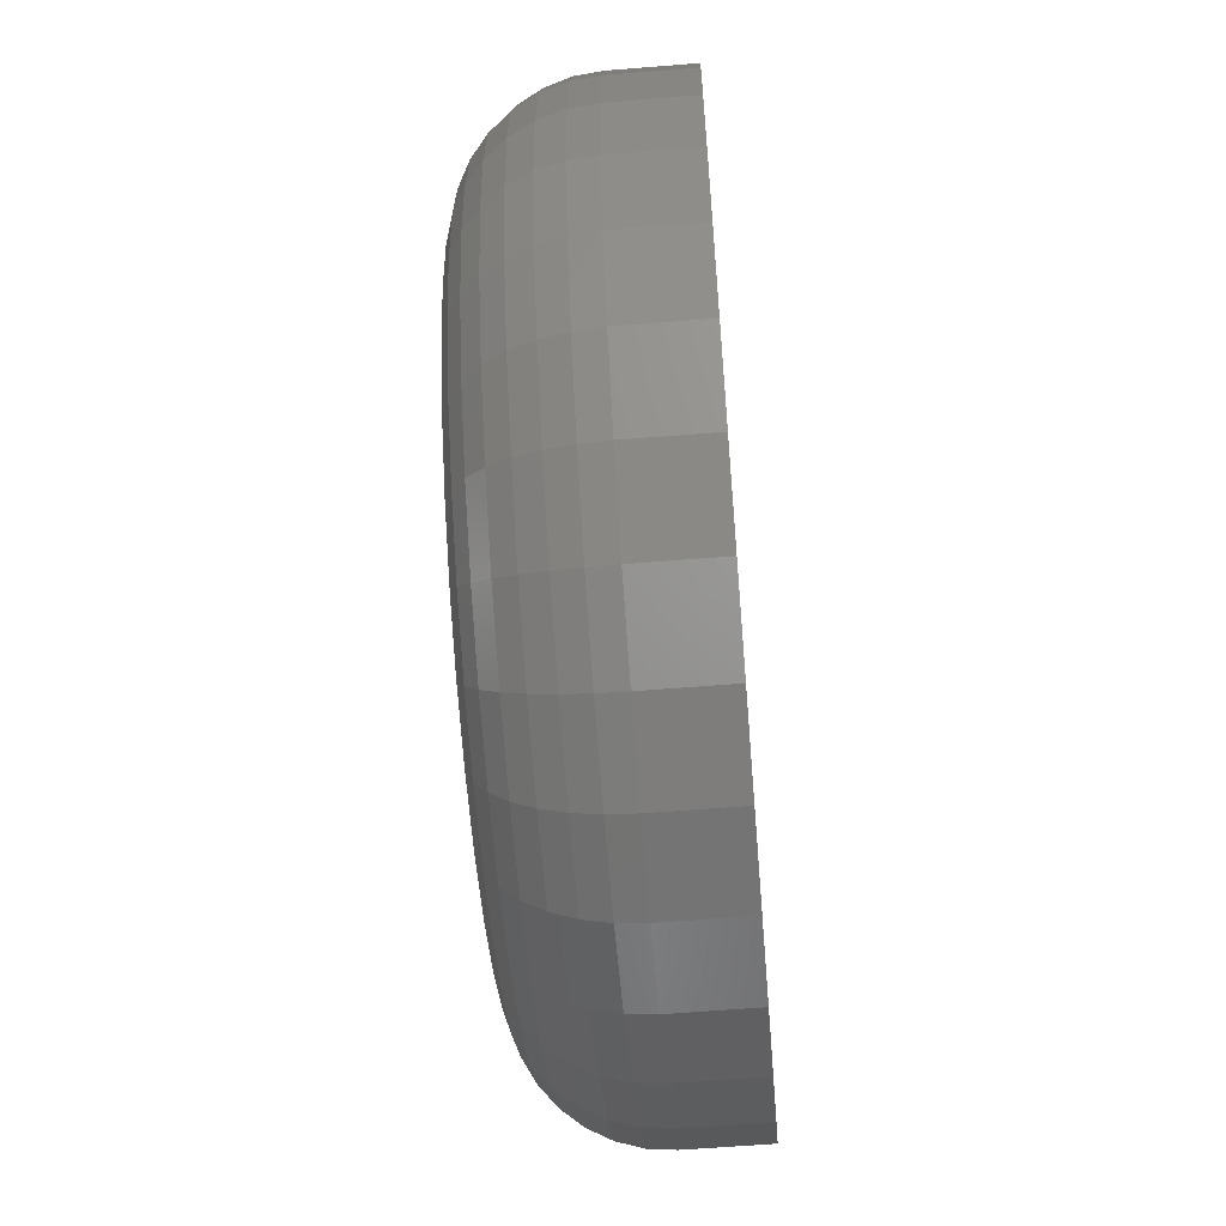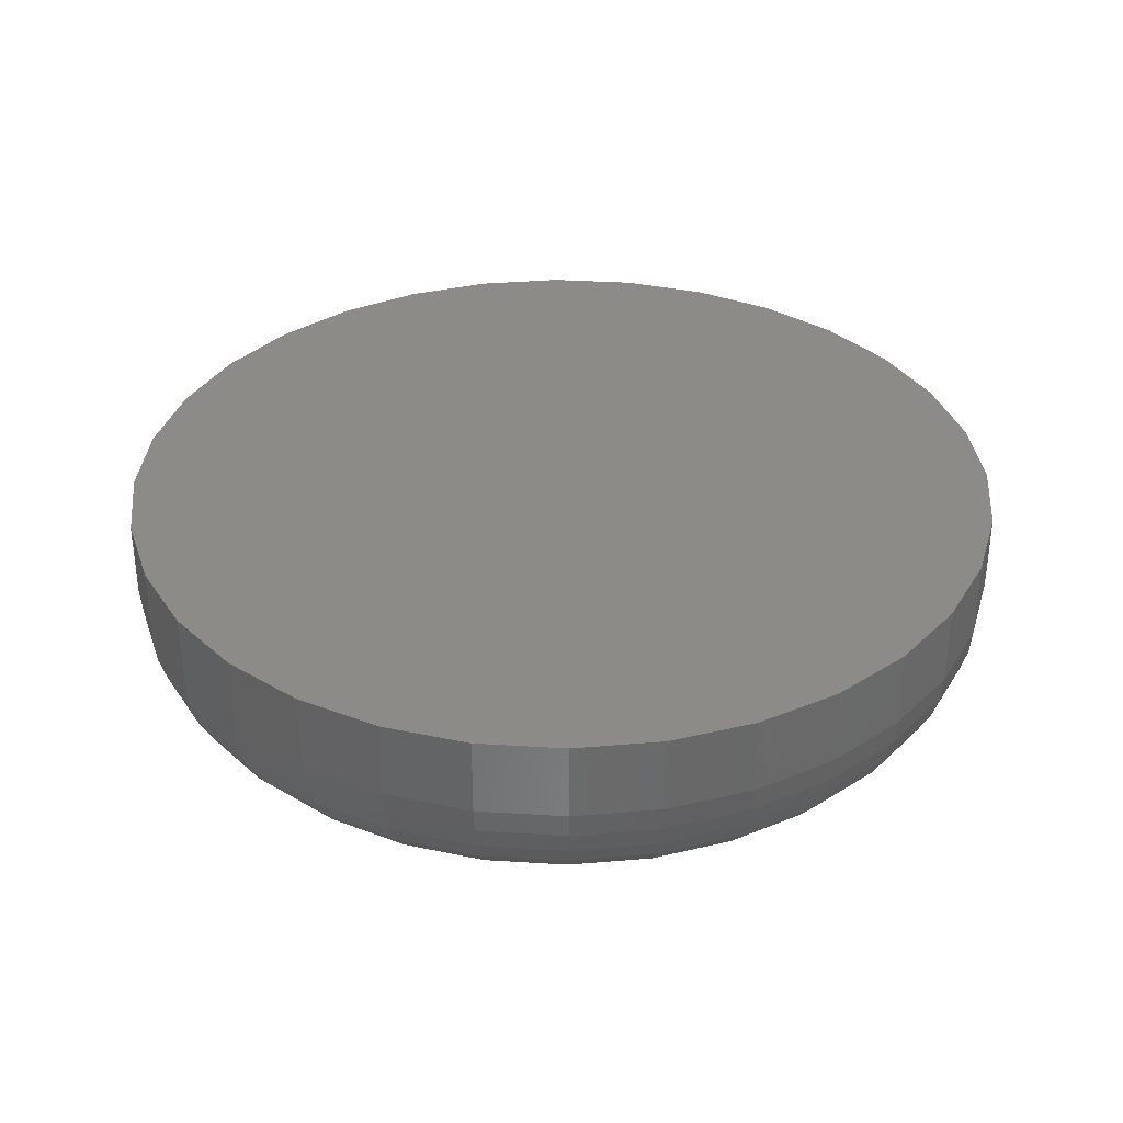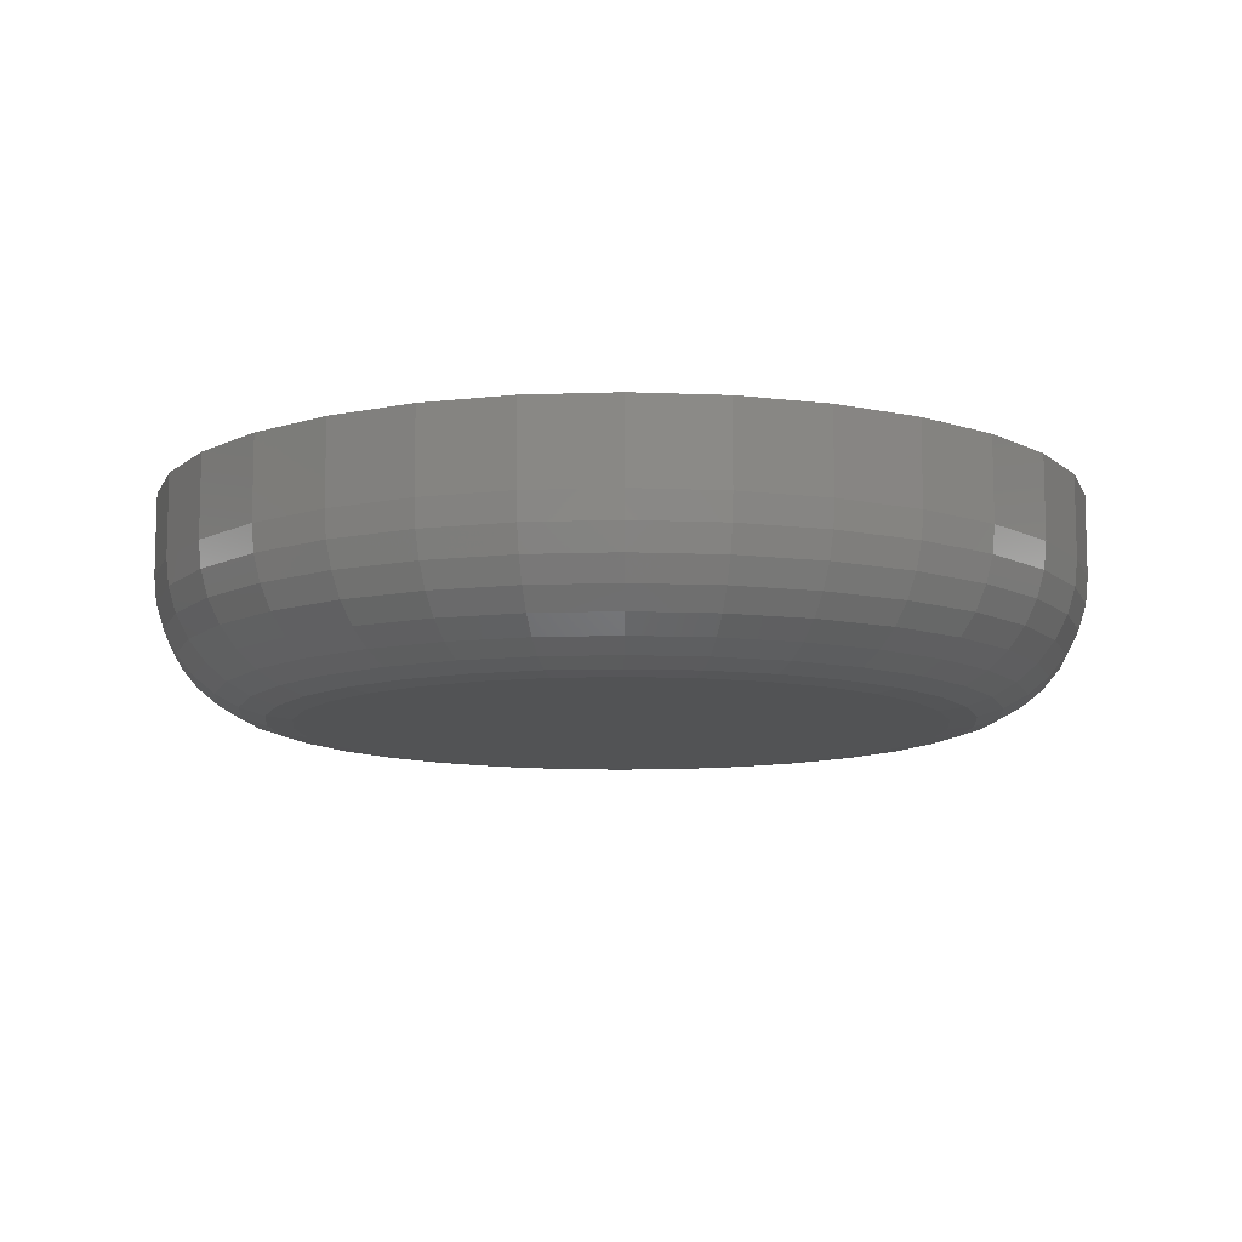
<metadata>
{"format":"stl","ext":"stl","renderer":"f3d","projection":"perspective","resolution":1024,"background":"white","views":[{"elev":-60.4,"azim":-85.3,"up":"+Y"},{"elev":34.5,"azim":21.6,"up":"+Z"},{"elev":-10.4,"azim":157.1,"up":"+Z"}]}
</metadata>
<code>
# stl→obj: 320 verts, 636 faces
v 0.006661 0.1863 0
v 0.04302 0.1828 0
v -0.02969 0.1828 0
v -0.06465 0.1722 0
v 0.07797 0.1722 0
v 0.04302 -0.1828 0
v -0.02969 -0.1828 0
v 0.07797 -0.1722 0
v 0.006661 -0.1863 0
v -0.06465 -0.1722 0
v -0.09687 -0.1549 0
v 0.1102 -0.1549 0
v -0.1251 -0.1318 0
v 0.1384 -0.1318 0
v -0.1483 -0.1035 0
v 0.1616 -0.1035 0
v -0.1655 -0.07131 0
v 0.1788 -0.07131 0
v -0.1761 -0.03635 0
v 0.1894 -0.03635 0
v -0.1797 -7.677e-17 0
v 0.193 -6.247e-17 0
v -0.1761 0.03635 0
v 0.1894 0.03635 0
v -0.1655 0.07131 0
v 0.1788 0.07131 0
v -0.1483 0.1035 0
v 0.1616 0.1035 0
v -0.1251 0.1318 0
v 0.1384 0.1318 0
v -0.09687 0.1549 0
v 0.1102 0.1549 0
v 0.2711 -2.997e-16 0.07812
v 0.2711 0 0.125
v 0.2661 -0.0516 0.07812
v 0.2661 -0.0516 0.125
v 0.251 -0.1012 0.07812
v 0.251 -0.1012 0.125
v 0.2266 -0.1469 0.07812
v 0.2266 -0.1469 0.125
v 0.1937 -0.187 0.07812
v 0.1937 -0.187 0.125
v 0.1536 -0.2199 0.07812
v 0.1536 -0.2199 0.125
v 0.1079 -0.2443 0.07812
v 0.1079 -0.2443 0.125
v 0.05826 -0.2594 0.07812
v 0.05826 -0.2594 0.125
v 0.006661 -0.2645 0.07812
v 0.006661 -0.2645 0.125
v -0.04494 -0.2594 0.07812
v -0.04494 -0.2594 0.125
v -0.09455 -0.2443 0.07812
v -0.09455 -0.2443 0.125
v -0.1403 -0.2199 0.07812
v -0.1403 -0.2199 0.125
v -0.1803 -0.187 0.07812
v -0.1803 -0.187 0.125
v -0.2132 -0.1469 0.07812
v -0.2132 -0.1469 0.125
v -0.2377 -0.1012 0.07812
v -0.2377 -0.1012 0.125
v -0.2527 -0.0516 0.07812
v -0.2527 -0.0516 0.125
v -0.2578 3.239e-17 0.07812
v -0.2578 3.239e-17 0.125
v -0.2527 0.0516 0.07812
v -0.2527 0.0516 0.125
v -0.2377 0.1012 0.07812
v -0.2377 0.1012 0.125
v -0.2132 0.1469 0.07812
v -0.2132 0.1469 0.125
v -0.1803 0.187 0.07812
v -0.1803 0.187 0.125
v -0.1403 0.2199 0.07812
v -0.1403 0.2199 0.125
v -0.09455 0.2443 0.07812
v -0.09455 0.2443 0.125
v -0.04494 0.2594 0.07812
v -0.04494 0.2594 0.125
v 0.006661 0.2645 0.07812
v 0.006661 0.2645 0.125
v 0.05826 0.2594 0.07812
v 0.05826 0.2594 0.125
v 0.1079 0.2443 0.07812
v 0.1079 0.2443 0.125
v 0.1536 0.2199 0.07812
v 0.1536 0.2199 0.125
v 0.1937 0.187 0.07812
v 0.1937 0.187 0.125
v 0.2266 0.1469 0.07812
v 0.2266 0.1469 0.125
v 0.251 0.1012 0.07812
v 0.251 0.1012 0.125
v 0.2661 0.0516 0.07812
v 0.2661 0.0516 0.125
v -0.2563 -8.327e-17 0.06288
v -0.2513 0.0513 0.06288
v -0.2519 -8.327e-17 0.04823
v -0.2469 0.05044 0.04823
v -0.2446 -9.714e-17 0.03472
v -0.2398 0.04903 0.03472
v -0.2349 -8.327e-17 0.02288
v -0.2303 0.04713 0.02288
v -0.2231 -6.939e-17 0.01317
v -0.2187 0.04482 0.01317
v -0.2096 -8.327e-17 0.005947
v -0.2054 0.04219 0.005947
v -0.1949 -6.939e-17 0.001501
v -0.1911 0.03933 0.001501
v 0.2646 0.0513 0.06288
v 0.2696 -2.776e-17 0.06288
v 0.2602 0.05044 0.04823
v 0.2652 -4.163e-17 0.04823
v 0.2531 0.04903 0.03472
v 0.258 -2.776e-17 0.03472
v 0.2436 0.04713 0.02288
v 0.2483 -4.163e-17 0.02288
v 0.232 0.04482 0.01317
v 0.2364 -4.163e-17 0.01317
v 0.2188 0.04219 0.005947
v 0.2229 -4.163e-17 0.005947
v 0.2044 0.03933 0.001501
v 0.2083 -2.776e-17 0.001501
v 0.2496 0.1006 0.06288
v 0.2455 0.09893 0.04823
v 0.2388 0.09617 0.03472
v 0.2299 0.09245 0.02288
v 0.2189 0.08792 0.01317
v 0.2064 0.08275 0.005947
v 0.1929 0.07715 0.001501
v 0.2253 0.1461 0.06288
v 0.2216 0.1436 0.04823
v 0.2156 0.1396 0.03472
v 0.2075 0.1342 0.02288
v 0.1977 0.1276 0.01317
v 0.1865 0.1201 0.005947
v 0.1743 0.112 0.001501
v 0.1926 0.1859 0.06288
v 0.1895 0.1828 0.04823
v 0.1844 0.1777 0.03472
v 0.1775 0.1708 0.02288
v 0.1691 0.1625 0.01317
v 0.1596 0.1529 0.005947
v 0.1492 0.1425 0.001501
v 0.1528 0.2187 0.06288
v 0.1503 0.215 0.04823
v 0.1463 0.209 0.03472
v 0.1409 0.2009 0.02288
v 0.1343 0.191 0.01317
v 0.1268 0.1798 0.005947
v 0.1187 0.1676 0.001501
v 0.1073 0.243 0.06288
v 0.1056 0.2388 0.04823
v 0.1028 0.2322 0.03472
v 0.09911 0.2232 0.02288
v 0.09458 0.2123 0.01317
v 0.08941 0.1998 0.005947
v 0.08381 0.1862 0.001501
v 0.05796 0.2579 0.06288
v 0.0571 0.2536 0.04823
v 0.05569 0.2465 0.03472
v 0.05379 0.2369 0.02288
v 0.05148 0.2253 0.01317
v 0.04885 0.2121 0.005947
v 0.04599 0.1977 0.001501
v 0.006661 0.263 0.06288
v 0.006661 0.2585 0.04823
v 0.006661 0.2513 0.03472
v 0.006661 0.2416 0.02288
v 0.006661 0.2298 0.01317
v 0.006661 0.2162 0.005947
v 0.006661 0.2016 0.001501
v -0.04464 0.2579 0.06288
v -0.04377 0.2536 0.04823
v -0.04237 0.2465 0.03472
v -0.04047 0.2369 0.02288
v -0.03816 0.2253 0.01317
v -0.03553 0.2121 0.005947
v -0.03267 0.1977 0.001501
v -0.09397 0.243 0.06288
v -0.09227 0.2388 0.04823
v -0.08951 0.2322 0.03472
v -0.08579 0.2232 0.02288
v -0.08126 0.2123 0.01317
v -0.07609 0.1998 0.005947
v -0.07048 0.1862 0.001501
v -0.1394 0.2187 0.06288
v -0.137 0.215 0.04823
v -0.133 0.209 0.03472
v -0.1276 0.2009 0.02288
v -0.121 0.191 0.01317
v -0.1135 0.1798 0.005947
v -0.1053 0.1676 0.001501
v -0.1793 0.1859 0.06288
v -0.1761 0.1828 0.04823
v -0.171 0.1777 0.03472
v -0.1642 0.1708 0.02288
v -0.1558 0.1625 0.01317
v -0.1462 0.1529 0.005947
v -0.1359 0.1425 0.001501
v -0.212 0.1461 0.06288
v -0.2083 0.1436 0.04823
v -0.2023 0.1396 0.03472
v -0.1942 0.1342 0.02288
v -0.1844 0.1276 0.01317
v -0.1731 0.1201 0.005947
v -0.161 0.112 0.001501
v -0.2363 0.1006 0.06288
v -0.2322 0.09893 0.04823
v -0.2255 0.09617 0.03472
v -0.2165 0.09245 0.02288
v -0.2056 0.08792 0.01317
v -0.1931 0.08275 0.005947
v -0.1796 0.07715 0.001501
v 0.2646 -0.0513 0.06288
v 0.2602 -0.05044 0.04823
v 0.2531 -0.04903 0.03472
v 0.2436 -0.04713 0.02288
v 0.232 -0.04482 0.01317
v 0.2188 -0.04219 0.005947
v 0.2044 -0.03933 0.001501
v -0.2513 -0.0513 0.06288
v -0.2469 -0.05044 0.04823
v -0.2398 -0.04903 0.03472
v -0.2303 -0.04713 0.02288
v -0.2187 -0.04482 0.01317
v -0.2054 -0.04219 0.005947
v -0.1911 -0.03933 0.001501
v -0.2363 -0.1006 0.06288
v -0.2322 -0.09893 0.04823
v -0.2255 -0.09617 0.03472
v -0.2165 -0.09245 0.02288
v -0.2056 -0.08792 0.01317
v -0.1931 -0.08275 0.005947
v -0.1796 -0.07715 0.001501
v -0.212 -0.1461 0.06288
v -0.2083 -0.1436 0.04823
v -0.2023 -0.1396 0.03472
v -0.1942 -0.1342 0.02288
v -0.1844 -0.1276 0.01317
v -0.1731 -0.1201 0.005947
v -0.161 -0.112 0.001501
v -0.1793 -0.1859 0.06288
v -0.1761 -0.1828 0.04823
v -0.171 -0.1777 0.03472
v -0.1642 -0.1708 0.02288
v -0.1558 -0.1625 0.01317
v -0.1462 -0.1529 0.005947
v -0.1359 -0.1425 0.001501
v -0.1394 -0.2187 0.06288
v -0.137 -0.215 0.04823
v -0.133 -0.209 0.03472
v -0.1276 -0.2009 0.02288
v -0.121 -0.191 0.01317
v -0.1135 -0.1798 0.005947
v -0.1053 -0.1676 0.001501
v -0.09397 -0.243 0.06288
v -0.09227 -0.2388 0.04823
v -0.08951 -0.2322 0.03472
v -0.08579 -0.2232 0.02288
v -0.08126 -0.2123 0.01317
v -0.07609 -0.1998 0.005947
v -0.07048 -0.1862 0.001501
v -0.04464 -0.2579 0.06288
v -0.04377 -0.2536 0.04823
v -0.04237 -0.2465 0.03472
v -0.04047 -0.2369 0.02288
v -0.03816 -0.2253 0.01317
v -0.03553 -0.2121 0.005947
v -0.03267 -0.1977 0.001501
v 0.006661 -0.263 0.06288
v 0.006661 -0.2585 0.04823
v 0.006661 -0.2513 0.03472
v 0.006661 -0.2416 0.02288
v 0.006661 -0.2298 0.01317
v 0.006661 -0.2162 0.005947
v 0.006661 -0.2016 0.001501
v 0.05796 -0.2579 0.06288
v 0.0571 -0.2536 0.04823
v 0.05569 -0.2465 0.03472
v 0.05379 -0.2369 0.02288
v 0.05148 -0.2253 0.01317
v 0.04885 -0.2121 0.005947
v 0.04599 -0.1977 0.001501
v 0.1073 -0.243 0.06288
v 0.1056 -0.2388 0.04823
v 0.1028 -0.2322 0.03472
v 0.09911 -0.2232 0.02288
v 0.09458 -0.2123 0.01317
v 0.08941 -0.1998 0.005947
v 0.08381 -0.1862 0.001501
v 0.1528 -0.2187 0.06288
v 0.1503 -0.215 0.04823
v 0.1463 -0.209 0.03472
v 0.1409 -0.2009 0.02288
v 0.1343 -0.191 0.01317
v 0.1268 -0.1798 0.005947
v 0.1187 -0.1676 0.001501
v 0.1926 -0.1859 0.06288
v 0.1895 -0.1828 0.04823
v 0.1844 -0.1777 0.03472
v 0.1775 -0.1708 0.02288
v 0.1691 -0.1625 0.01317
v 0.1596 -0.1529 0.005947
v 0.1492 -0.1425 0.001501
v 0.2253 -0.1461 0.06288
v 0.2216 -0.1436 0.04823
v 0.2156 -0.1396 0.03472
v 0.2075 -0.1342 0.02288
v 0.1977 -0.1276 0.01317
v 0.1865 -0.1201 0.005947
v 0.1743 -0.112 0.001501
v 0.2496 -0.1006 0.06288
v 0.2455 -0.09893 0.04823
v 0.2388 -0.09617 0.03472
v 0.2299 -0.09245 0.02288
v 0.2189 -0.08792 0.01317
v 0.2064 -0.08275 0.005947
v 0.1929 -0.07715 0.001501
f 1 2 3
f 4 3 2
f 5 4 2
f 6 7 8
f 9 7 6
f 7 10 8
f 8 10 11
f 8 11 12
f 12 11 13
f 12 13 14
f 14 13 15
f 14 15 16
f 16 15 17
f 16 17 18
f 18 17 19
f 18 19 20
f 20 19 21
f 20 21 22
f 22 21 23
f 22 23 24
f 24 23 25
f 24 25 26
f 26 25 27
f 26 27 28
f 28 27 29
f 28 29 30
f 30 29 31
f 30 31 32
f 32 31 4
f 32 4 5
f 33 34 35
f 35 34 36
f 35 36 37
f 37 36 38
f 37 38 39
f 39 38 40
f 39 40 41
f 41 40 42
f 41 42 43
f 43 42 44
f 43 44 45
f 45 44 46
f 45 46 47
f 47 46 48
f 47 48 49
f 49 48 50
f 49 50 51
f 51 50 52
f 51 52 53
f 53 52 54
f 53 54 55
f 55 54 56
f 55 56 57
f 57 56 58
f 57 58 59
f 59 58 60
f 59 60 61
f 61 60 62
f 61 62 63
f 63 62 64
f 63 64 65
f 65 64 66
f 65 66 67
f 67 66 68
f 67 68 69
f 69 68 70
f 69 70 71
f 71 70 72
f 71 72 73
f 73 72 74
f 73 74 75
f 75 74 76
f 75 76 77
f 77 76 78
f 77 78 79
f 79 78 80
f 79 80 81
f 81 80 82
f 81 82 83
f 83 82 84
f 83 84 85
f 85 84 86
f 85 86 87
f 87 86 88
f 87 88 89
f 89 88 90
f 89 90 91
f 91 90 92
f 91 92 93
f 93 92 94
f 93 94 95
f 95 94 96
f 95 96 33
f 33 96 34
f 65 67 97
f 97 67 98
f 97 98 99
f 99 98 100
f 99 100 101
f 101 100 102
f 101 102 103
f 103 102 104
f 103 104 105
f 105 104 106
f 105 106 107
f 107 106 108
f 107 108 109
f 109 108 110
f 109 110 21
f 21 110 23
f 95 33 111
f 111 33 112
f 111 112 113
f 113 112 114
f 113 114 115
f 115 114 116
f 115 116 117
f 117 116 118
f 117 118 119
f 119 118 120
f 119 120 121
f 121 120 122
f 121 122 123
f 123 122 124
f 123 124 24
f 24 124 22
f 93 95 125
f 125 95 111
f 125 111 126
f 126 111 113
f 126 113 127
f 127 113 115
f 127 115 128
f 128 115 117
f 128 117 129
f 129 117 119
f 129 119 130
f 130 119 121
f 130 121 131
f 131 121 123
f 131 123 26
f 26 123 24
f 91 93 132
f 132 93 125
f 132 125 133
f 133 125 126
f 133 126 134
f 134 126 127
f 134 127 135
f 135 127 128
f 135 128 136
f 136 128 129
f 136 129 137
f 137 129 130
f 137 130 138
f 138 130 131
f 138 131 28
f 28 131 26
f 89 91 139
f 139 91 132
f 139 132 140
f 140 132 133
f 140 133 141
f 141 133 134
f 141 134 142
f 142 134 135
f 142 135 143
f 143 135 136
f 143 136 144
f 144 136 137
f 144 137 145
f 145 137 138
f 145 138 30
f 30 138 28
f 87 89 146
f 146 89 139
f 146 139 147
f 147 139 140
f 147 140 148
f 148 140 141
f 148 141 149
f 149 141 142
f 149 142 150
f 150 142 143
f 150 143 151
f 151 143 144
f 151 144 152
f 152 144 145
f 152 145 32
f 32 145 30
f 85 87 153
f 153 87 146
f 153 146 154
f 154 146 147
f 154 147 155
f 155 147 148
f 155 148 156
f 156 148 149
f 156 149 157
f 157 149 150
f 157 150 158
f 158 150 151
f 158 151 159
f 159 151 152
f 159 152 5
f 5 152 32
f 83 85 160
f 160 85 153
f 160 153 161
f 161 153 154
f 161 154 162
f 162 154 155
f 162 155 163
f 163 155 156
f 163 156 164
f 164 156 157
f 164 157 165
f 165 157 158
f 165 158 166
f 166 158 159
f 166 159 2
f 2 159 5
f 81 83 167
f 167 83 160
f 167 160 168
f 168 160 161
f 168 161 169
f 169 161 162
f 169 162 170
f 170 162 163
f 170 163 171
f 171 163 164
f 171 164 172
f 172 164 165
f 172 165 173
f 173 165 166
f 173 166 1
f 1 166 2
f 79 81 174
f 174 81 167
f 174 167 175
f 175 167 168
f 175 168 176
f 176 168 169
f 176 169 177
f 177 169 170
f 177 170 178
f 178 170 171
f 178 171 179
f 179 171 172
f 179 172 180
f 180 172 173
f 180 173 3
f 3 173 1
f 77 79 181
f 181 79 174
f 181 174 182
f 182 174 175
f 182 175 183
f 183 175 176
f 183 176 184
f 184 176 177
f 184 177 185
f 185 177 178
f 185 178 186
f 186 178 179
f 186 179 187
f 187 179 180
f 187 180 4
f 4 180 3
f 75 77 188
f 188 77 181
f 188 181 189
f 189 181 182
f 189 182 190
f 190 182 183
f 190 183 191
f 191 183 184
f 191 184 192
f 192 184 185
f 192 185 193
f 193 185 186
f 193 186 194
f 194 186 187
f 194 187 31
f 31 187 4
f 73 75 195
f 195 75 188
f 195 188 196
f 196 188 189
f 196 189 197
f 197 189 190
f 197 190 198
f 198 190 191
f 198 191 199
f 199 191 192
f 199 192 200
f 200 192 193
f 200 193 201
f 201 193 194
f 201 194 29
f 29 194 31
f 71 73 202
f 202 73 195
f 202 195 203
f 203 195 196
f 203 196 204
f 204 196 197
f 204 197 205
f 205 197 198
f 205 198 206
f 206 198 199
f 206 199 207
f 207 199 200
f 207 200 208
f 208 200 201
f 208 201 27
f 27 201 29
f 69 71 209
f 209 71 202
f 209 202 210
f 210 202 203
f 210 203 211
f 211 203 204
f 211 204 212
f 212 204 205
f 212 205 213
f 213 205 206
f 213 206 214
f 214 206 207
f 214 207 215
f 215 207 208
f 215 208 25
f 25 208 27
f 67 69 98
f 98 69 209
f 98 209 100
f 100 209 210
f 100 210 102
f 102 210 211
f 102 211 104
f 104 211 212
f 104 212 106
f 106 212 213
f 106 213 108
f 108 213 214
f 108 214 110
f 110 214 215
f 110 215 23
f 23 215 25
f 33 35 112
f 112 35 216
f 112 216 114
f 114 216 217
f 114 217 116
f 116 217 218
f 116 218 118
f 118 218 219
f 118 219 120
f 120 219 220
f 120 220 122
f 122 220 221
f 122 221 124
f 124 221 222
f 124 222 22
f 22 222 20
f 63 65 223
f 223 65 97
f 223 97 224
f 224 97 99
f 224 99 225
f 225 99 101
f 225 101 226
f 226 101 103
f 226 103 227
f 227 103 105
f 227 105 228
f 228 105 107
f 228 107 229
f 229 107 109
f 229 109 19
f 19 109 21
f 61 63 230
f 230 63 223
f 230 223 231
f 231 223 224
f 231 224 232
f 232 224 225
f 232 225 233
f 233 225 226
f 233 226 234
f 234 226 227
f 234 227 235
f 235 227 228
f 235 228 236
f 236 228 229
f 236 229 17
f 17 229 19
f 59 61 237
f 237 61 230
f 237 230 238
f 238 230 231
f 238 231 239
f 239 231 232
f 239 232 240
f 240 232 233
f 240 233 241
f 241 233 234
f 241 234 242
f 242 234 235
f 242 235 243
f 243 235 236
f 243 236 15
f 15 236 17
f 57 59 244
f 244 59 237
f 244 237 245
f 245 237 238
f 245 238 246
f 246 238 239
f 246 239 247
f 247 239 240
f 247 240 248
f 248 240 241
f 248 241 249
f 249 241 242
f 249 242 250
f 250 242 243
f 250 243 13
f 13 243 15
f 55 57 251
f 251 57 244
f 251 244 252
f 252 244 245
f 252 245 253
f 253 245 246
f 253 246 254
f 254 246 247
f 254 247 255
f 255 247 248
f 255 248 256
f 256 248 249
f 256 249 257
f 257 249 250
f 257 250 11
f 11 250 13
f 53 55 258
f 258 55 251
f 258 251 259
f 259 251 252
f 259 252 260
f 260 252 253
f 260 253 261
f 261 253 254
f 261 254 262
f 262 254 255
f 262 255 263
f 263 255 256
f 263 256 264
f 264 256 257
f 264 257 10
f 10 257 11
f 51 53 265
f 265 53 258
f 265 258 266
f 266 258 259
f 266 259 267
f 267 259 260
f 267 260 268
f 268 260 261
f 268 261 269
f 269 261 262
f 269 262 270
f 270 262 263
f 270 263 271
f 271 263 264
f 271 264 7
f 7 264 10
f 49 51 272
f 272 51 265
f 272 265 273
f 273 265 266
f 273 266 274
f 274 266 267
f 274 267 275
f 275 267 268
f 275 268 276
f 276 268 269
f 276 269 277
f 277 269 270
f 277 270 278
f 278 270 271
f 278 271 9
f 9 271 7
f 47 49 279
f 279 49 272
f 279 272 280
f 280 272 273
f 280 273 281
f 281 273 274
f 281 274 282
f 282 274 275
f 282 275 283
f 283 275 276
f 283 276 284
f 284 276 277
f 284 277 285
f 285 277 278
f 285 278 6
f 6 278 9
f 45 47 286
f 286 47 279
f 286 279 287
f 287 279 280
f 287 280 288
f 288 280 281
f 288 281 289
f 289 281 282
f 289 282 290
f 290 282 283
f 290 283 291
f 291 283 284
f 291 284 292
f 292 284 285
f 292 285 8
f 8 285 6
f 43 45 293
f 293 45 286
f 293 286 294
f 294 286 287
f 294 287 295
f 295 287 288
f 295 288 296
f 296 288 289
f 296 289 297
f 297 289 290
f 297 290 298
f 298 290 291
f 298 291 299
f 299 291 292
f 299 292 12
f 12 292 8
f 41 43 300
f 300 43 293
f 300 293 301
f 301 293 294
f 301 294 302
f 302 294 295
f 302 295 303
f 303 295 296
f 303 296 304
f 304 296 297
f 304 297 305
f 305 297 298
f 305 298 306
f 306 298 299
f 306 299 14
f 14 299 12
f 39 41 307
f 307 41 300
f 307 300 308
f 308 300 301
f 308 301 309
f 309 301 302
f 309 302 310
f 310 302 303
f 310 303 311
f 311 303 304
f 311 304 312
f 312 304 305
f 312 305 313
f 313 305 306
f 313 306 16
f 16 306 14
f 37 39 314
f 314 39 307
f 314 307 315
f 315 307 308
f 315 308 316
f 316 308 309
f 316 309 317
f 317 309 310
f 317 310 318
f 318 310 311
f 318 311 319
f 319 311 312
f 319 312 320
f 320 312 313
f 320 313 18
f 18 313 16
f 35 37 216
f 216 37 314
f 216 314 217
f 217 314 315
f 217 315 218
f 218 315 316
f 218 316 219
f 219 316 317
f 219 317 220
f 220 317 318
f 220 318 221
f 221 318 319
f 221 319 222
f 222 319 320
f 222 320 20
f 20 320 18
f 80 84 82
f 84 80 86
f 86 80 78
f 86 78 88
f 88 78 76
f 88 76 90
f 90 76 74
f 90 74 92
f 92 74 72
f 92 72 94
f 94 72 70
f 94 70 96
f 96 70 68
f 96 68 34
f 34 68 66
f 34 66 36
f 36 66 64
f 36 64 38
f 38 64 62
f 38 62 40
f 40 62 60
f 40 60 42
f 42 60 58
f 42 58 44
f 44 58 56
f 44 56 46
f 46 56 54
f 46 54 48
f 48 54 52
f 48 52 50

</code>
